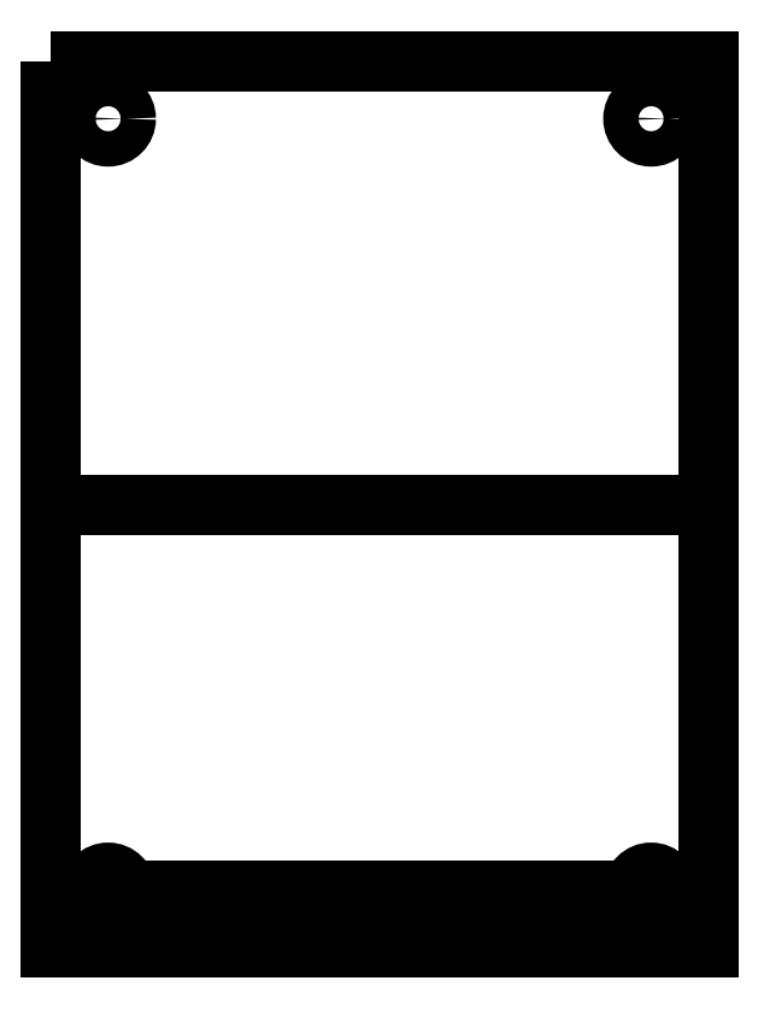
<metadata>
{"format":"dxf","ext":"dxf","renderer":"ezdxf+matplotlib","layout":"modelspace","background":"white","min_lineweight":24,"dpi":150}
</metadata>
<code>
0
SECTION
2
ENTITIES
0
LWPOLYLINE
8
0
90
4
70
1
43
0
10
-47.5
20
77.5
10
67.5
20
77.5
10
67.5
20
-77.5
10
-47.5
20
-77.5
0
LINE
8
0
10
67.5
20
-67.5
30
0
11
-47.5
21
-67.5
31
0
0
CIRCLE
8
0
10
57.5
20
-67.5
30
0
40
3.1
210
0
220
0
230
1
0
CIRCLE
8
0
10
-37.5
20
-67.5
30
0
40
3.1
210
0
220
0
230
1
0
LINE
8
0
10
67.5
20
0
30
0
11
-47.5
21
0
31
0
0
CIRCLE
8
0
10
-37.5
20
67.5
30
0
40
3.1
210
0
220
0
230
1
0
CIRCLE
8
0
10
57.5
20
67.5
30
0
40
3.1
210
0
220
0
230
1
0
ENDSEC
0
EOF

</code>
